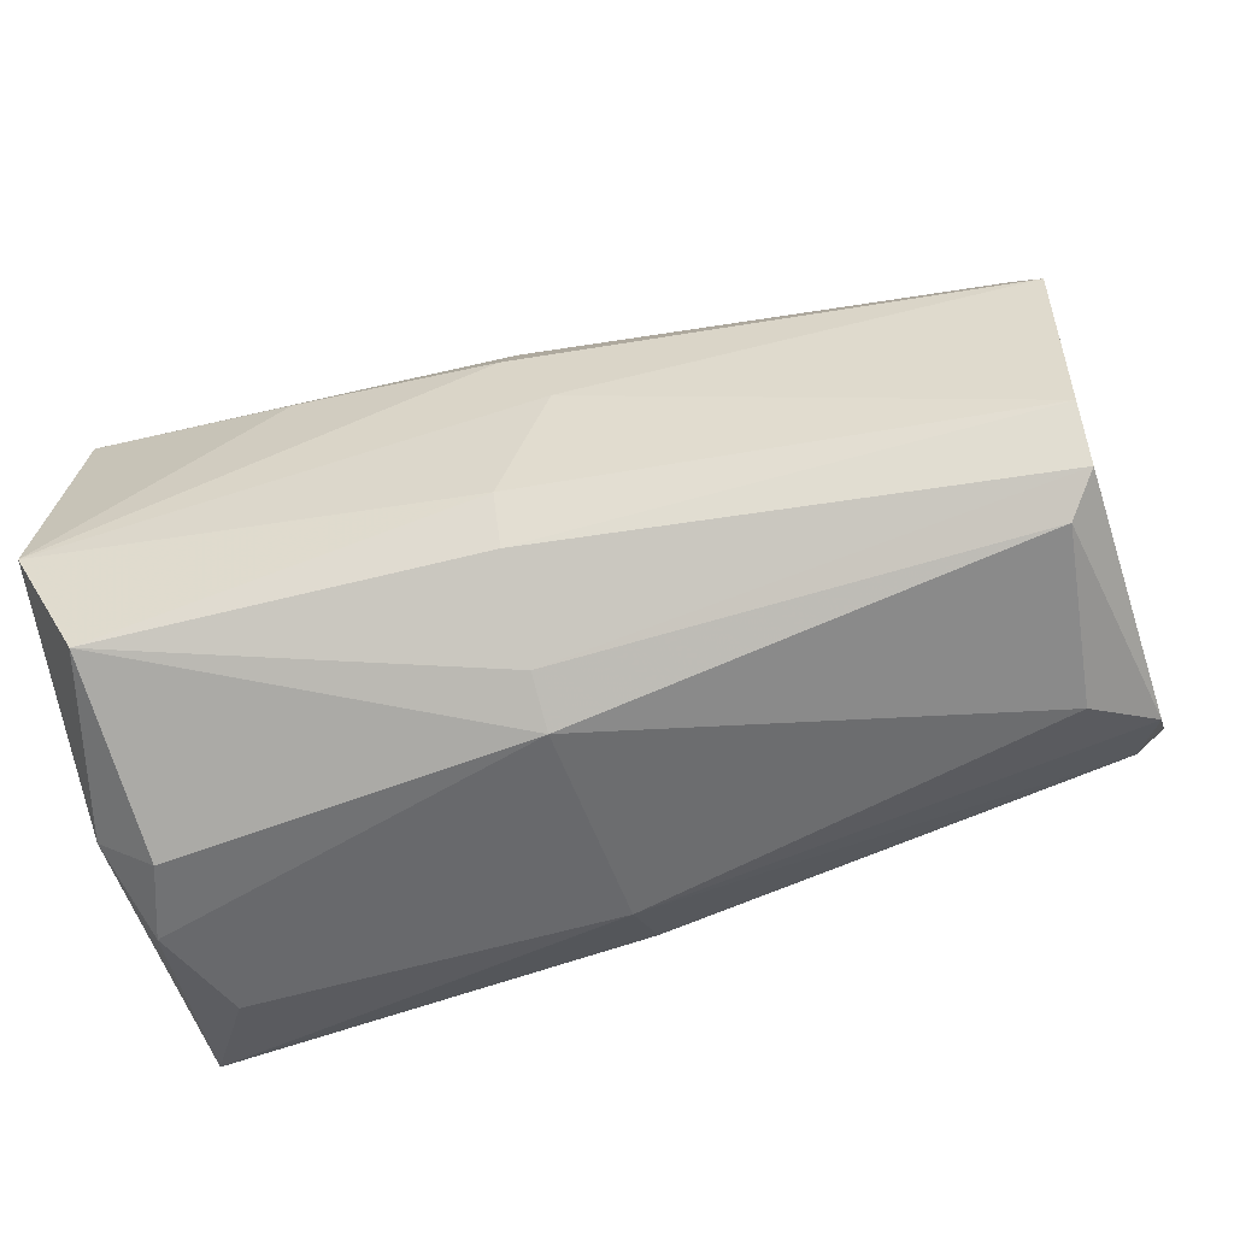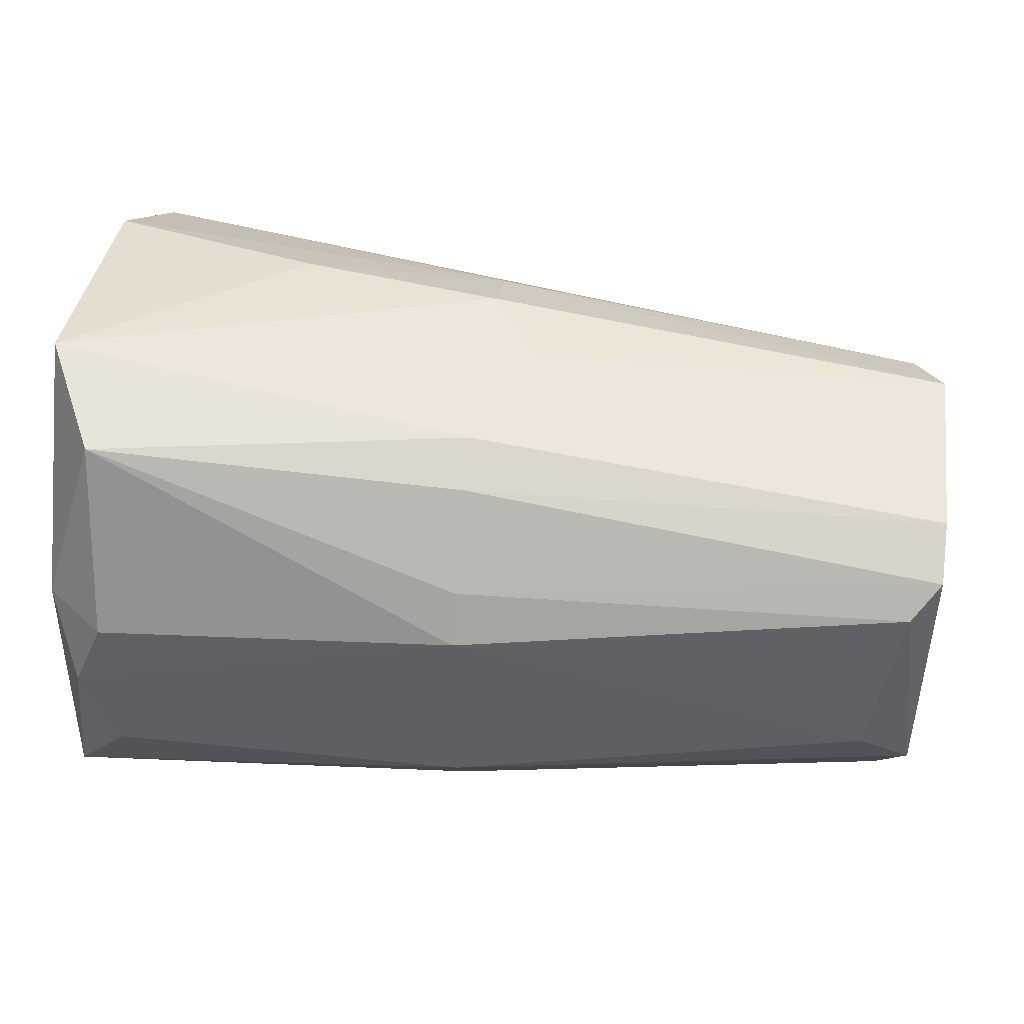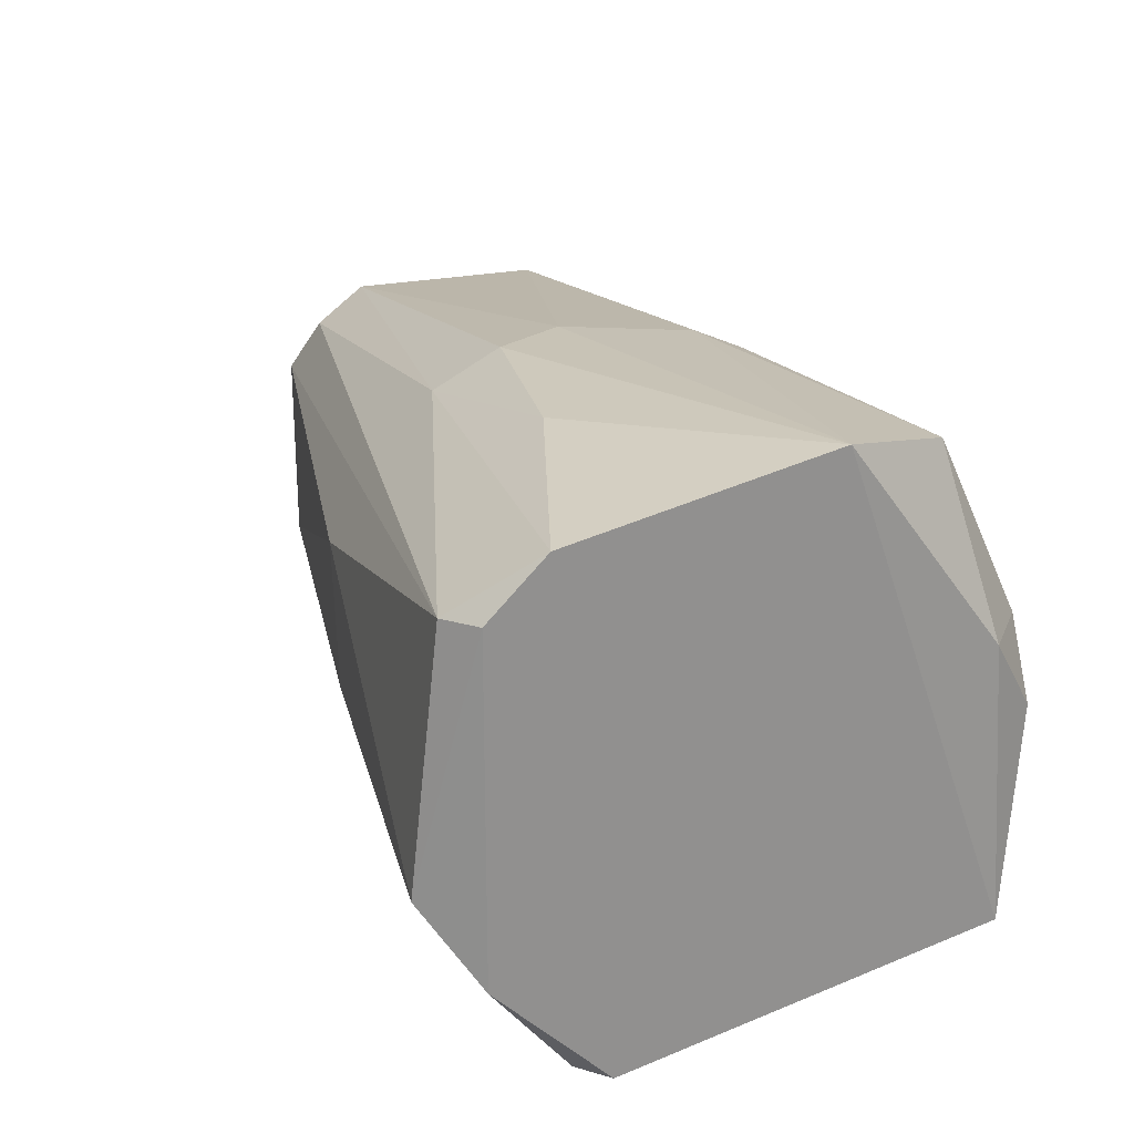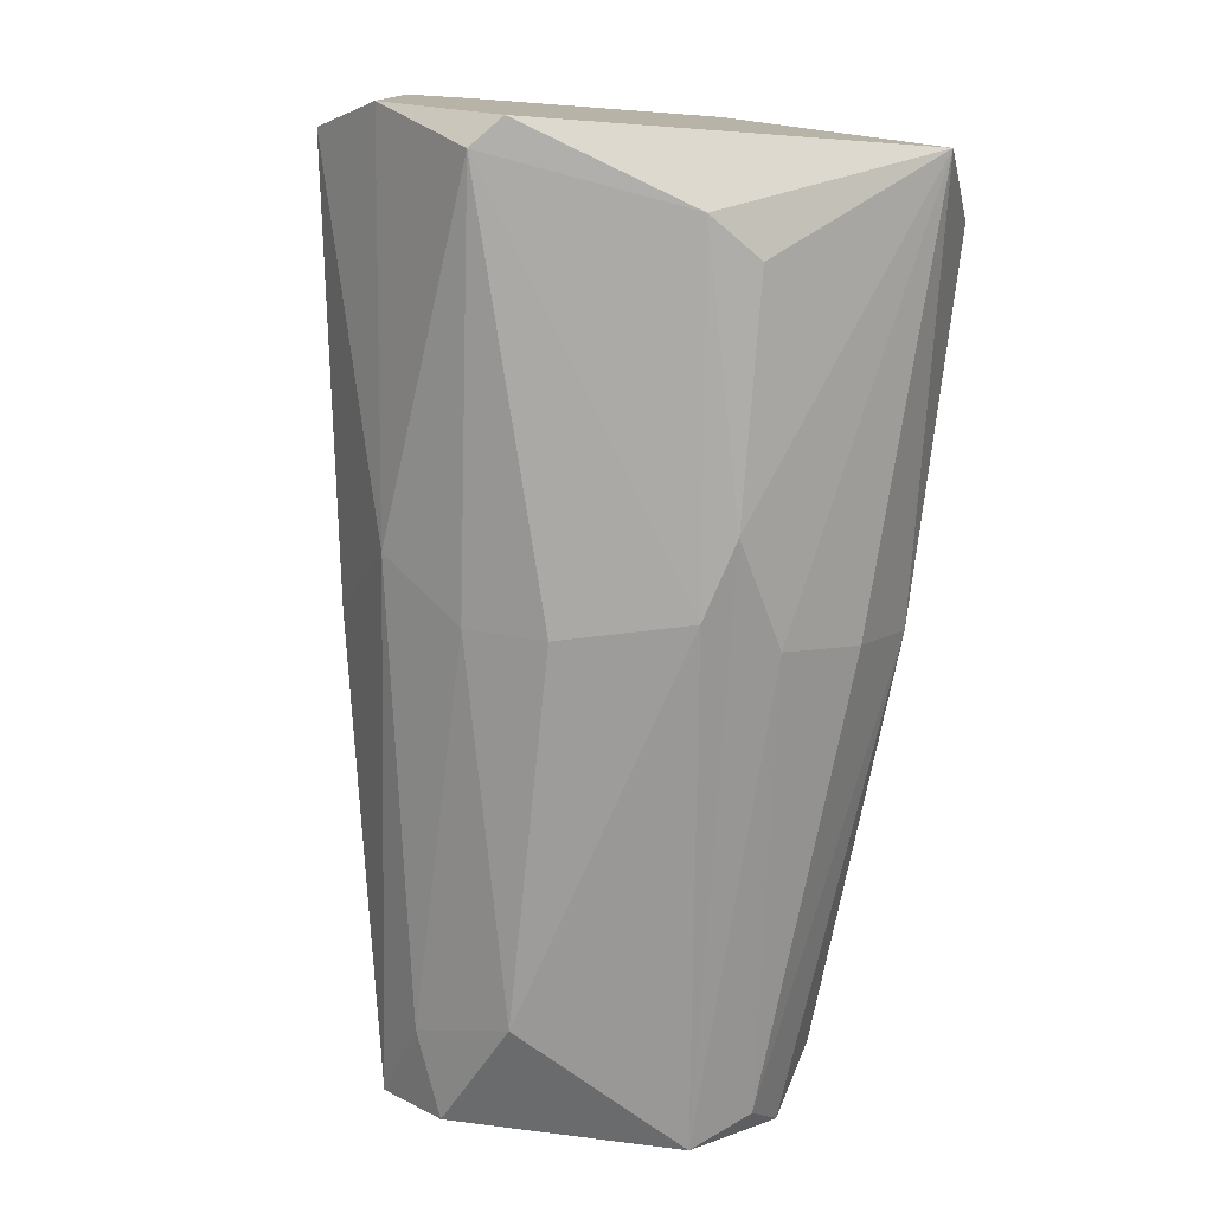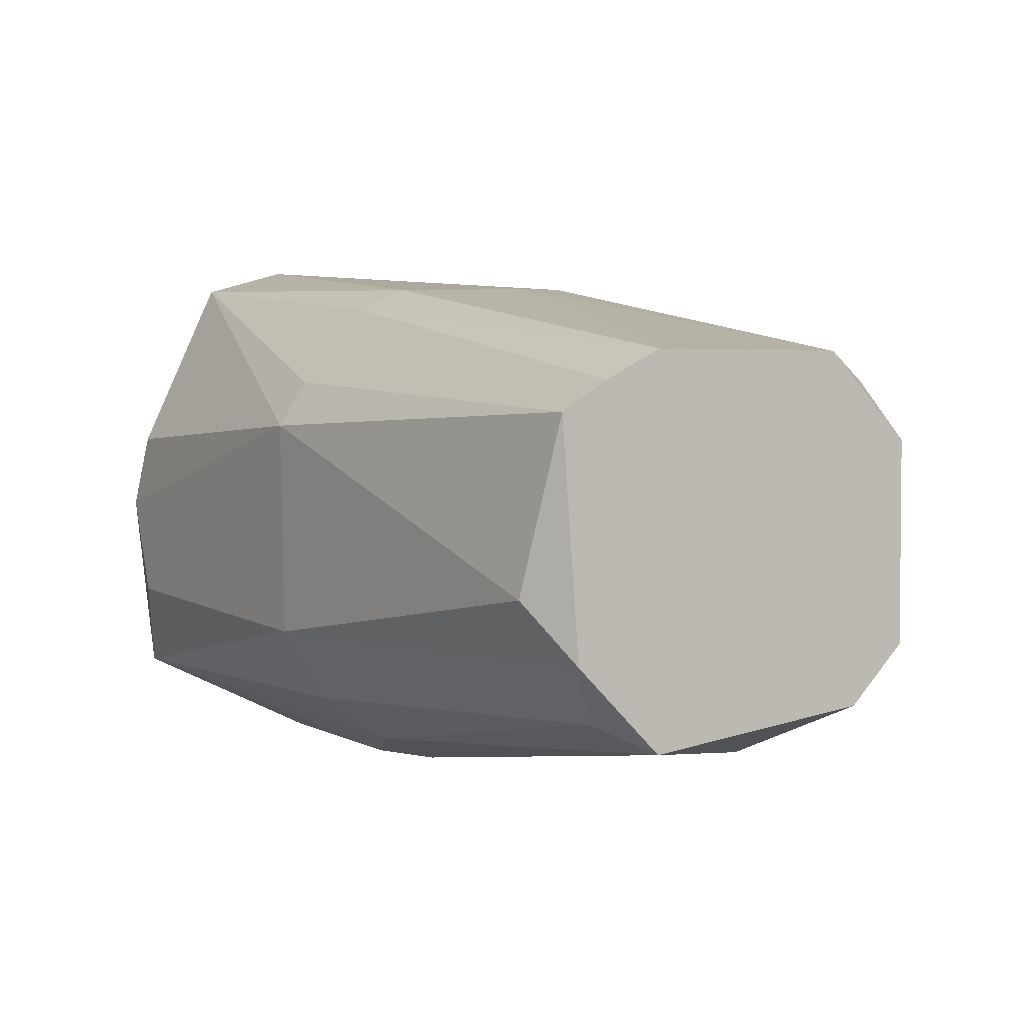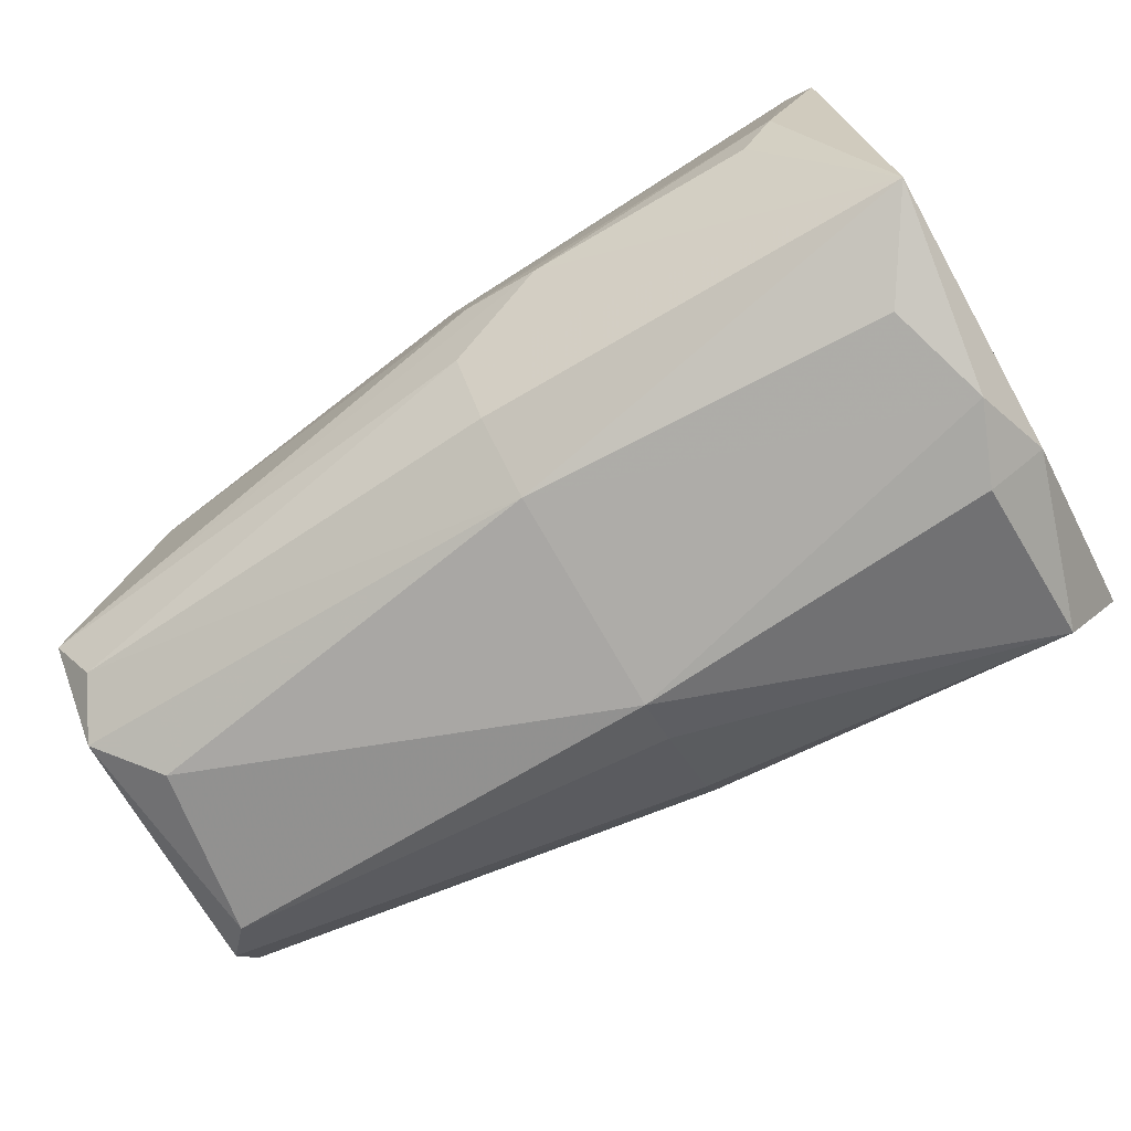
<metadata>
{"format":"obj","ext":"obj","renderer":"f3d","projection":"perspective","resolution":1024,"background":"white","views":[{"elev":-52.7,"azim":18.6,"up":"+Y"},{"elev":48.6,"azim":7.2,"up":"+Z"},{"elev":23.9,"azim":-109.4,"up":"+Z"},{"elev":-77.5,"azim":-94.5,"up":"+Z"},{"elev":3.1,"azim":59.8,"up":"+Z"},{"elev":-77.9,"azim":-149.8,"up":"+Y"}]}
</metadata>
<code>
v -0.03916 0.1038 0.009692
v -0.05483 0.1019 -0.01049
v -0.02281 0.0996 -0.007162
v -0.05478 0.09307 0.003266
v -0.05618 0.1136 0.006834
v -0.02281 0.1104 -0.003931
v -0.02281 0.09745 0.005756
v -0.02389 0.1093 0.005756
v -0.05725 0.1007 0.01114
v -0.05725 0.09422 -0.007162
v -0.05725 0.1125 -0.006084
v -0.02497 0.09529 -0.001777
v -0.02712 0.1061 -0.008237
v -0.0551 0.09637 0.01006
v -0.05618 0.1147 -0.002855
v -0.04104 0.1132 0.003129
v -0.05618 0.1093 -0.01039
v -0.04103 0.09356 0.004036
v -0.042 0.101 -0.01022
v -0.04103 0.09371 -0.0043
v -0.04872 0.1077 0.009907
v -0.02281 0.1071 0.006834
v -0.04292 0.1114 -0.007215
v -0.05725 0.1104 0.008987
v -0.04103 0.09548 -0.007125
v -0.02281 0.0996 0.006834
v -0.02281 0.1104 0.003603
v -0.02281 0.09637 -0.003931
v -0.04103 0.09918 0.009613
v -0.05599 0.09291 0.000333
v -0.04104 0.1067 0.00981
v -0.05725 0.1082 -0.01039
v -0.02281 0.1082 -0.006084
v -0.04489 0.1 -0.01024
v -0.02389 0.09637 0.00468
v -0.04104 0.1057 -0.01002
v -0.04102 0.1093 0.008442
v -0.05708 0.09486 0.003336
v -0.04012 0.1129 -0.003329
v -0.04104 0.1085 -0.009086
v -0.05481 0.09305 -0.003601
v -0.02389 0.09745 -0.006084
v -0.04103 0.09824 -0.009028
v -0.05725 0.1125 0.006834
v -0.02604 0.1093 -0.006084
v -0.05347 0.1 -0.0102
v -0.04102 0.09467 0.005785
v -0.04104 0.09727 0.008753
f 14 47 48
f 3 6 7
f 10 9 11
f 15 5 16
f 14 4 18
f 13 3 19
f 2 17 19
f 12 18 20
f 7 6 22
f 11 15 23
f 17 11 23
f 11 9 24
f 9 21 24
f 20 10 25
f 7 22 26
f 22 1 26
f 5 8 27
f 16 5 27
f 6 16 27
f 22 6 27
f 8 22 27
f 3 7 28
f 12 20 28
f 1 9 29
f 9 14 29
f 26 1 29
f 18 4 30
f 20 18 30
f 9 1 31
f 21 9 31
f 1 22 31
f 2 10 32
f 10 11 32
f 17 2 32
f 11 17 32
f 6 3 33
f 3 13 33
f 2 19 34
f 19 3 34
f 18 12 35
f 28 7 35
f 12 28 35
f 13 19 36
f 19 17 36
f 8 5 37
f 22 8 37
f 5 24 37
f 24 21 37
f 21 31 37
f 31 22 37
f 9 10 38
f 4 14 38
f 14 9 38
f 10 30 38
f 30 4 38
f 16 6 39
f 15 16 39
f 6 23 39
f 23 15 39
f 17 23 40
f 13 36 40
f 36 17 40
f 10 20 41
f 30 10 41
f 20 30 41
f 20 25 42
f 3 28 42
f 28 20 42
f 25 10 43
f 10 34 43
f 34 3 43
f 42 25 43
f 3 42 43
f 5 15 44
f 15 11 44
f 11 24 44
f 24 5 44
f 23 6 45
f 6 33 45
f 33 13 45
f 40 23 45
f 13 40 45
f 10 2 46
f 2 34 46
f 34 10 46
f 14 18 47
f 35 7 47
f 18 35 47
f 7 26 48
f 29 14 48
f 26 29 48
f 47 7 48

</code>
